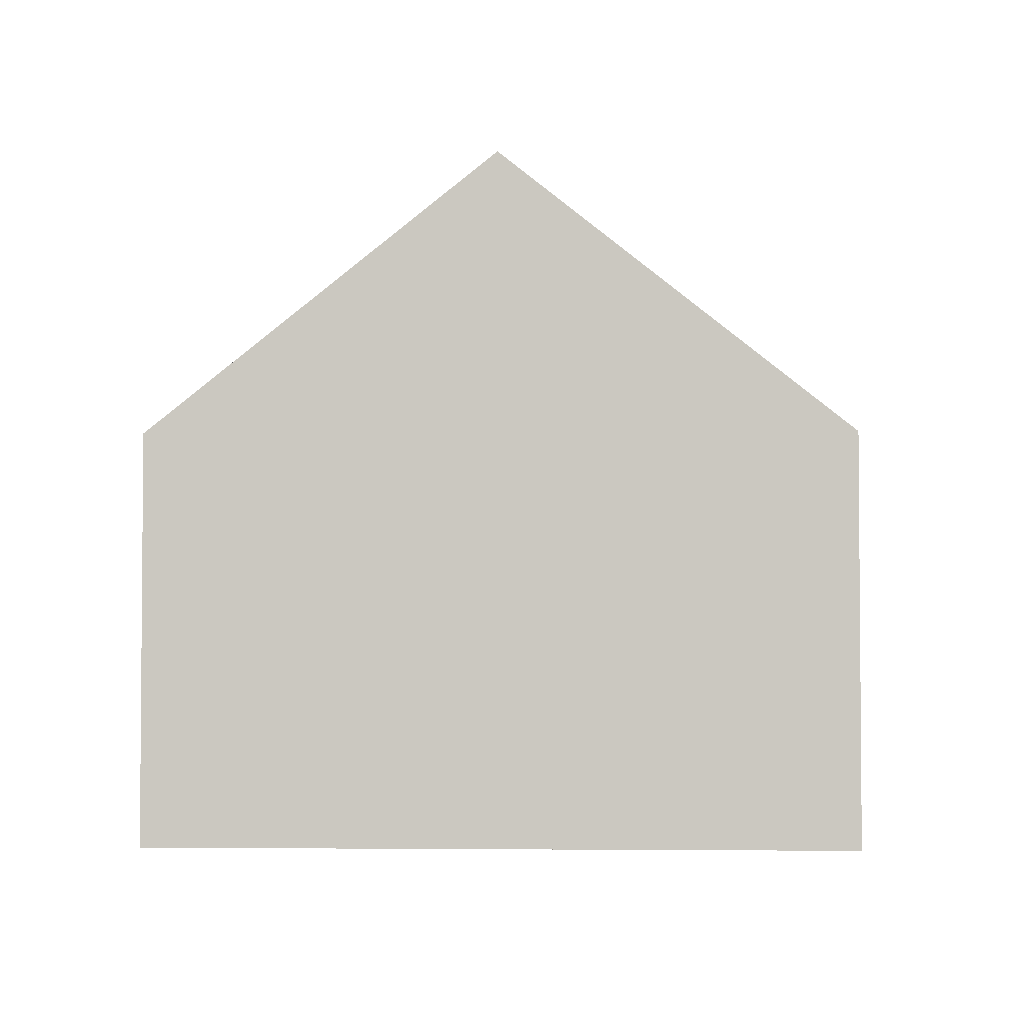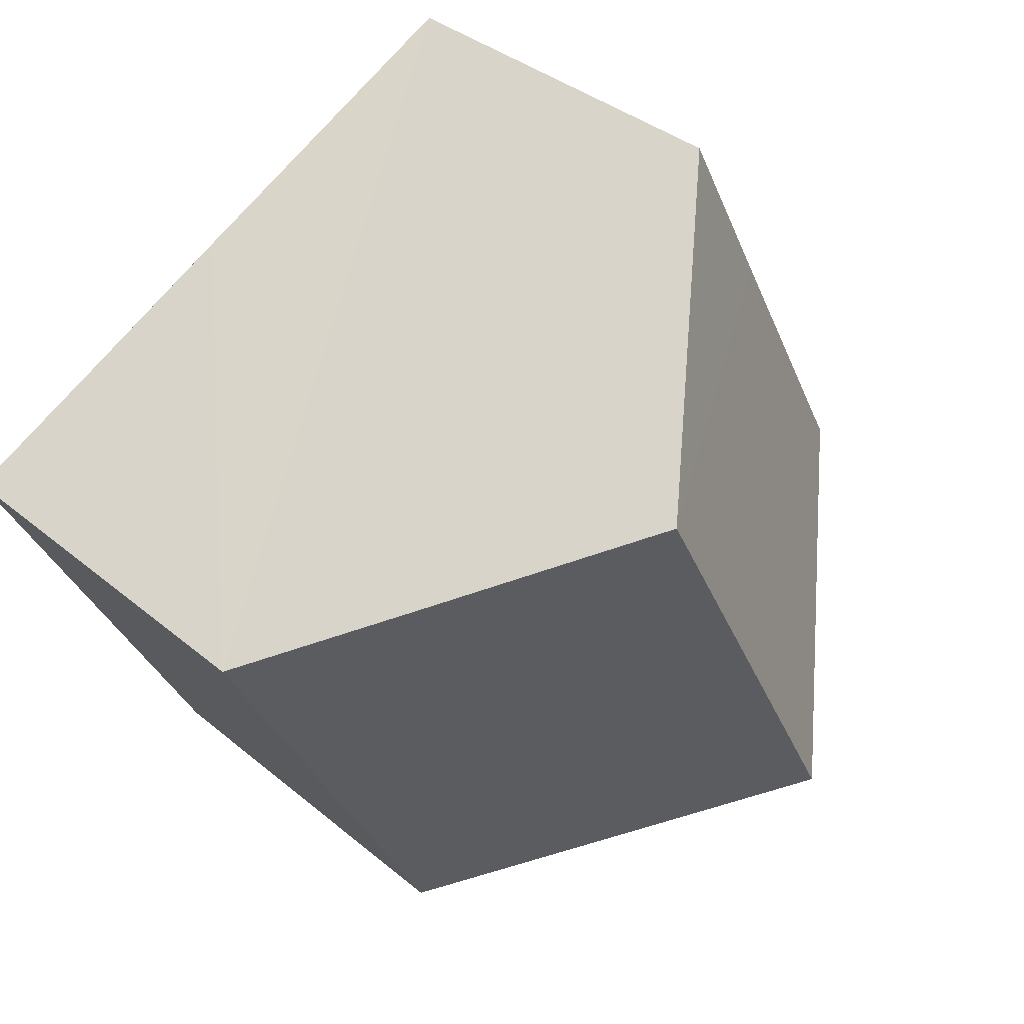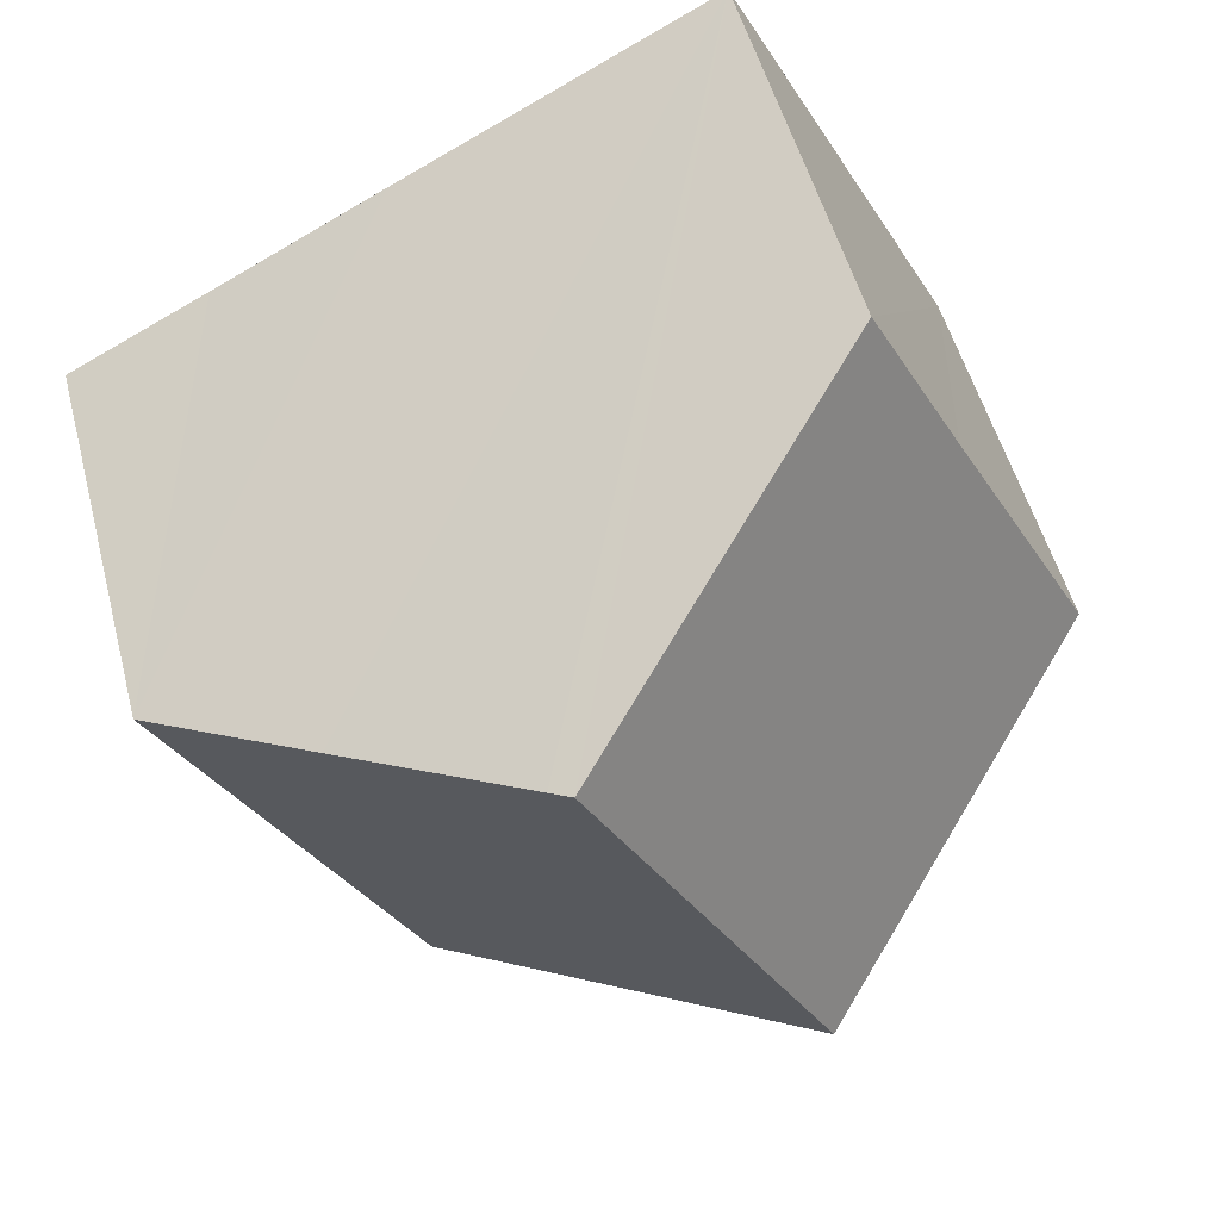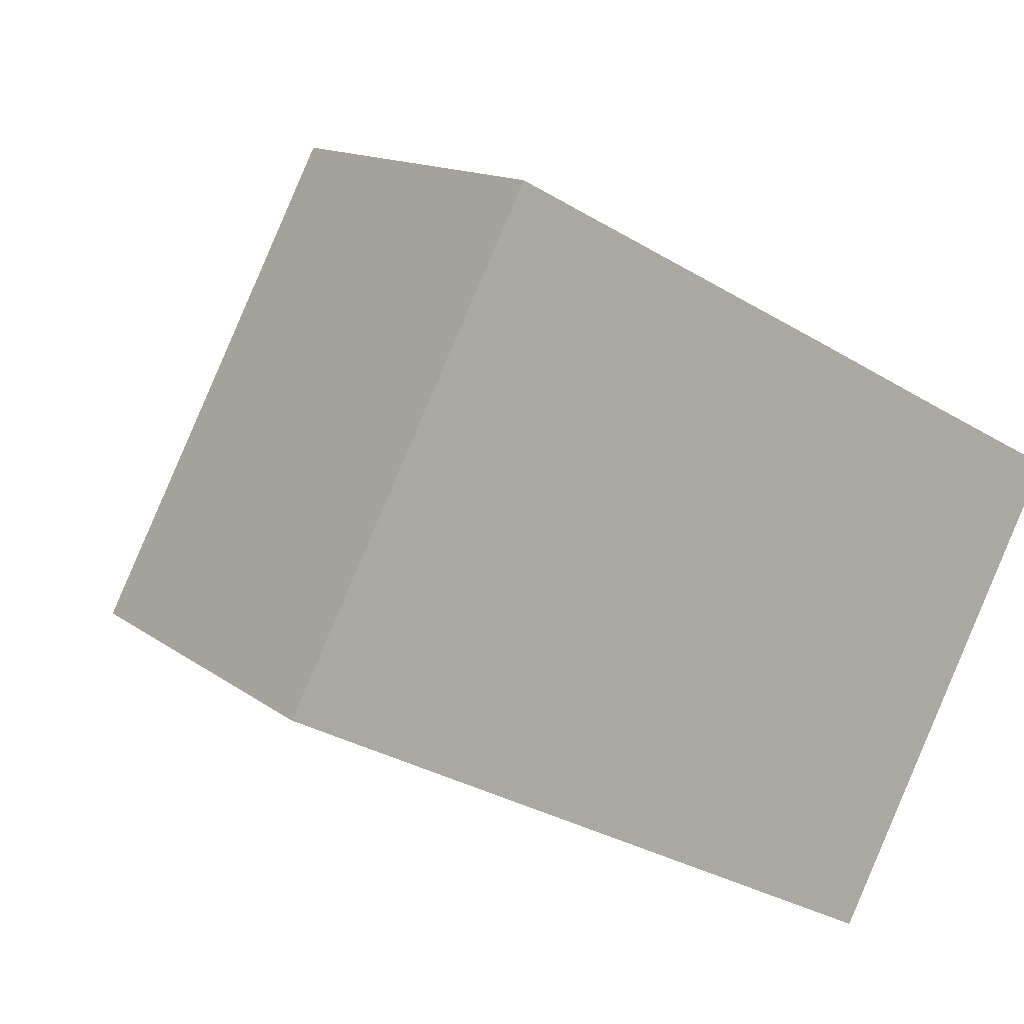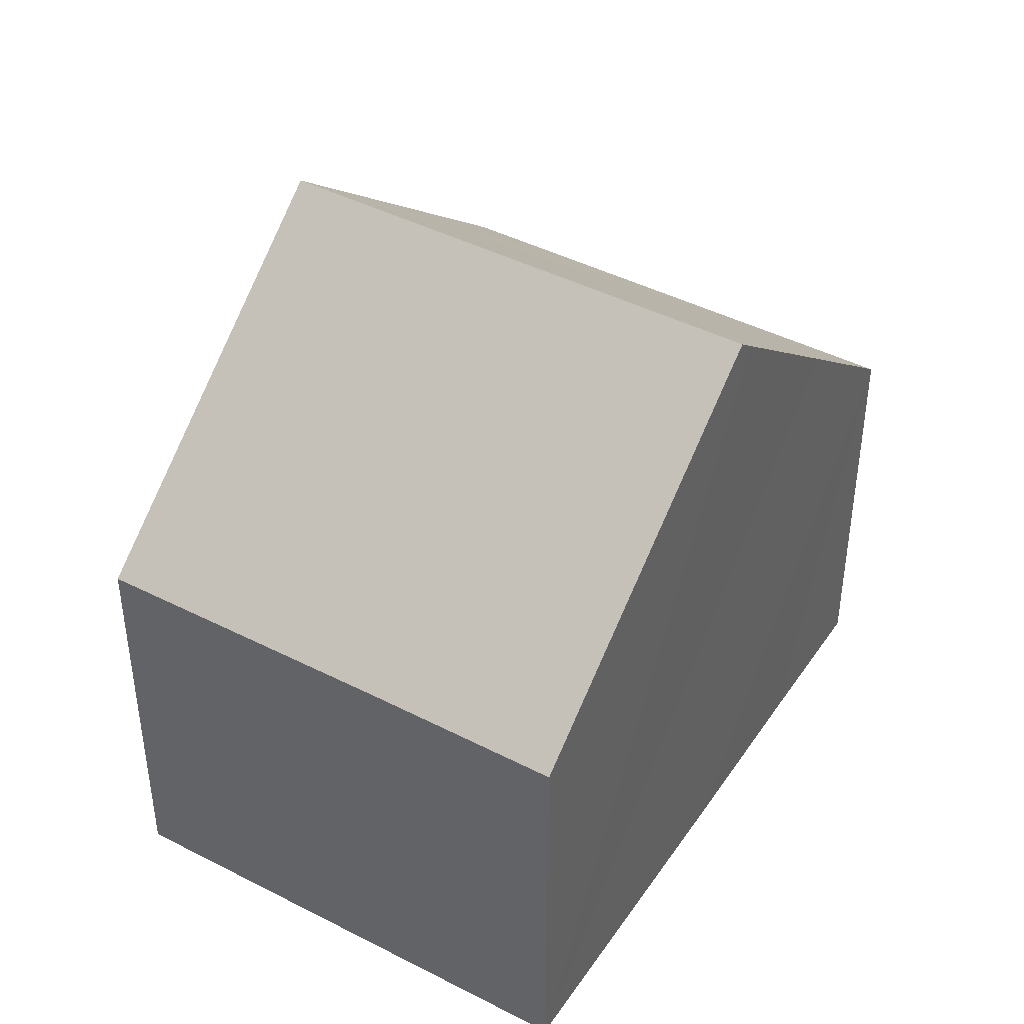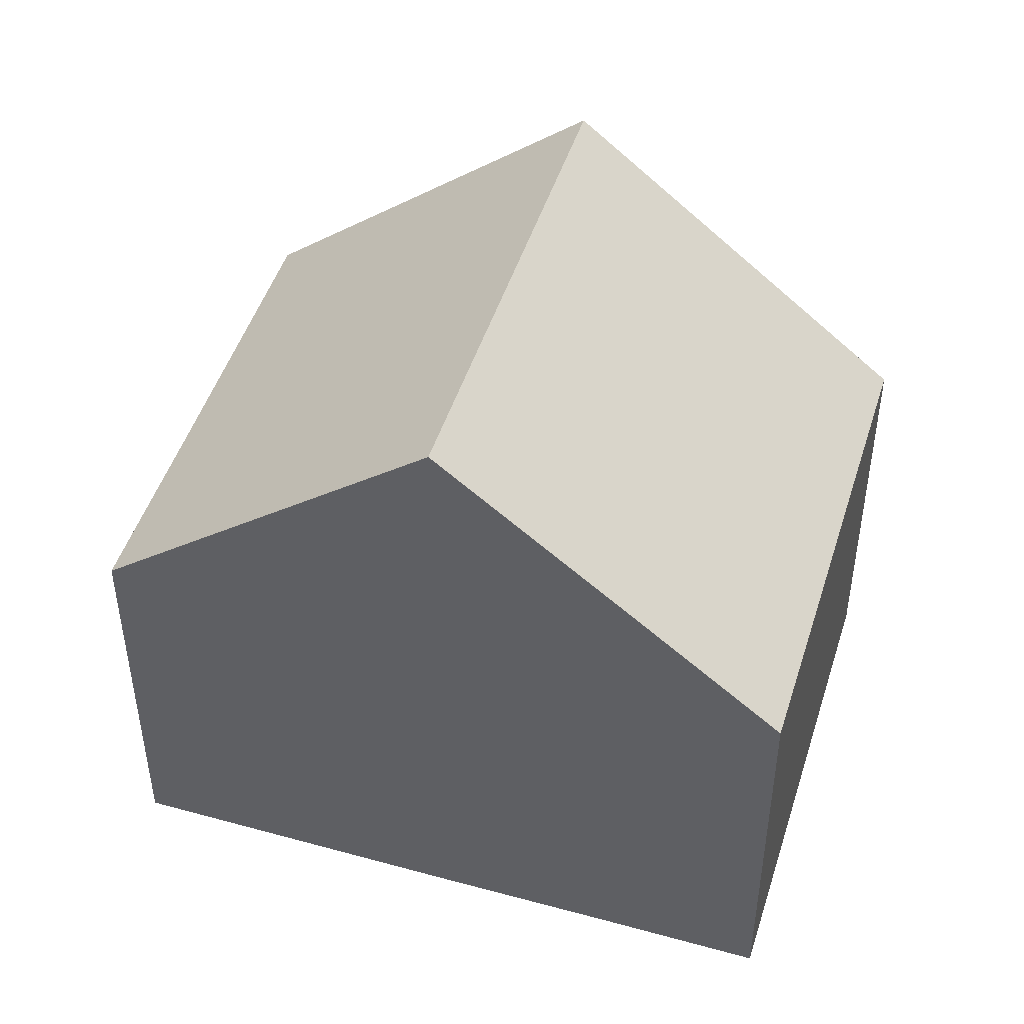
<metadata>
{"format":"obj","ext":"obj","renderer":"f3d","projection":"perspective","resolution":1024,"background":"white","views":[{"elev":-3.2,"azim":30.3,"up":"+Y"},{"elev":36.8,"azim":137.0,"up":"+Z"},{"elev":51.7,"azim":165.4,"up":"+Z"},{"elev":13.1,"azim":-31.2,"up":"+Z"},{"elev":43.0,"azim":-31.3,"up":"+Y"},{"elev":47.6,"azim":44.4,"up":"+Y"}]}
</metadata>
<code>
v  4.513 9.877 -2.33
v  10.01 5.855 -2.739
v  9.024 5.854 -4.659
v  11.16 5.853 -0.49
v  12.39 5.854 1.906
v  10.34 7.681 2.957
v  7.88 9.877 4.232
v  8.134 9.651 4.102
v  2.065 5.869 3.978
v  0 5.852 3.583e-16
v  3.378 5.868 6.539
v  0 0 0
v  3.378 -4.004e-16 6.539
v  2.065 -2.436e-16 3.978
v  7.88 -2.591e-16 4.232
v  10.34 -1.811e-16 2.957
v  12.39 -1.167e-16 1.906
v  8.134 -2.512e-16 4.102
v  11.16 3e-17 -0.49
v  9.024 2.853e-16 -4.659
v  10.01 1.677e-16 -2.739
v  4.513 1.427e-16 -2.33
g defaultobject
f 1 2 3
f 2 1 4
f 4 1 5
f 5 1 6
f 6 1 7
f 6 7 8
f 9 1 10
f 1 9 7
f 7 9 11
f 12 9 10
f 9 12 11
f 11 12 13
f 13 12 14
f 13 7 11
f 7 13 8
f 8 13 6
f 6 13 5
f 5 13 15
f 5 15 16
f 5 16 17
f 16 15 18
f 17 4 5
f 4 17 2
f 2 17 3
f 3 17 19
f 3 19 20
f 20 19 21
f 3 10 1
f 10 3 12
f 12 3 22
f 22 3 20
f 15 16 18
f 16 15 13
f 16 13 14
f 16 14 19
f 19 14 21
f 21 14 12
f 21 12 22
f 21 22 20
f 19 17 16

</code>
